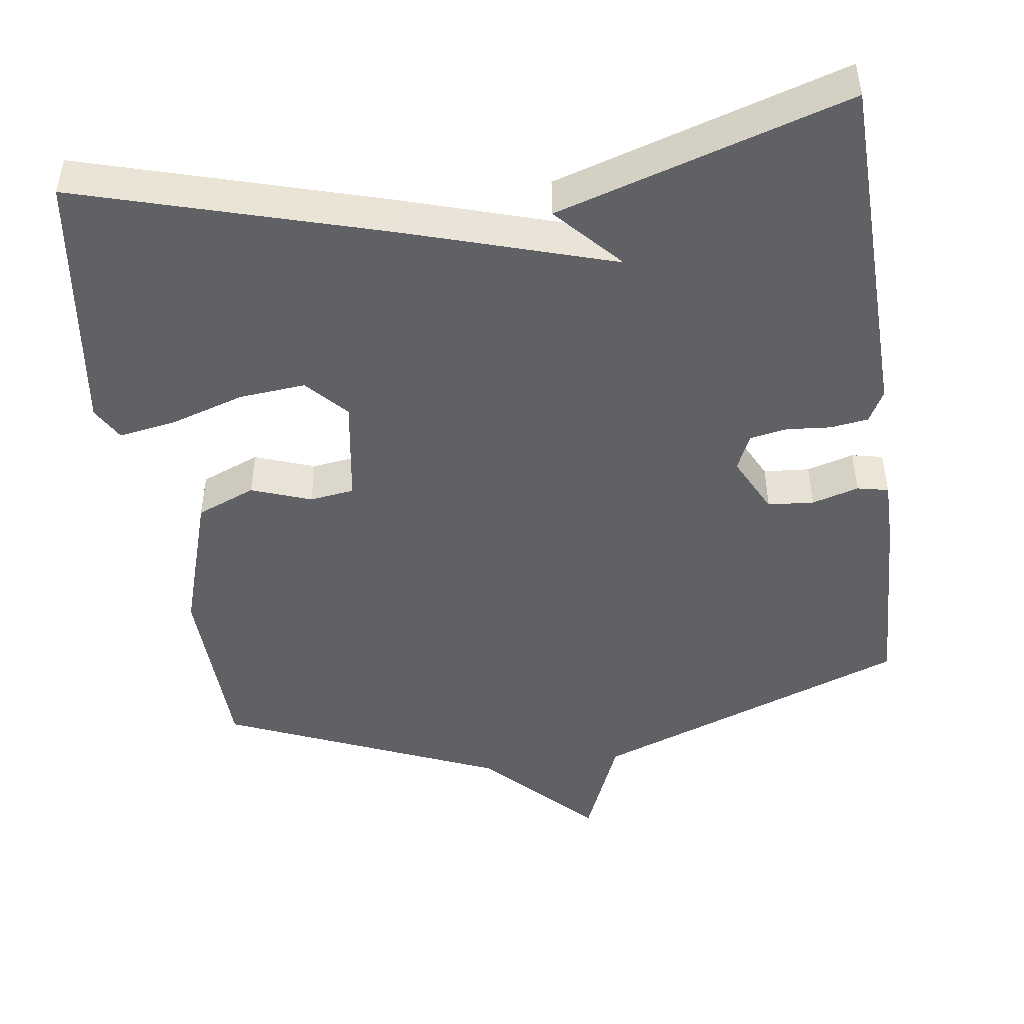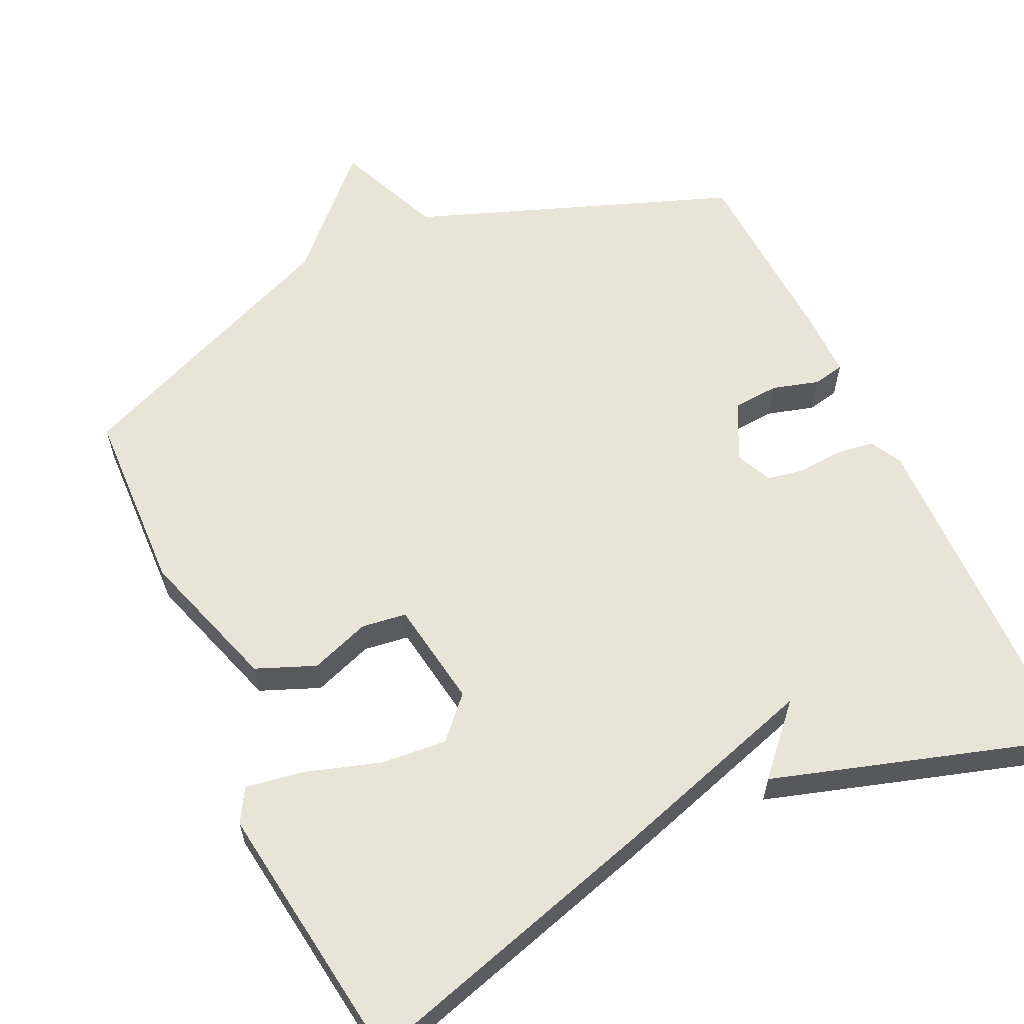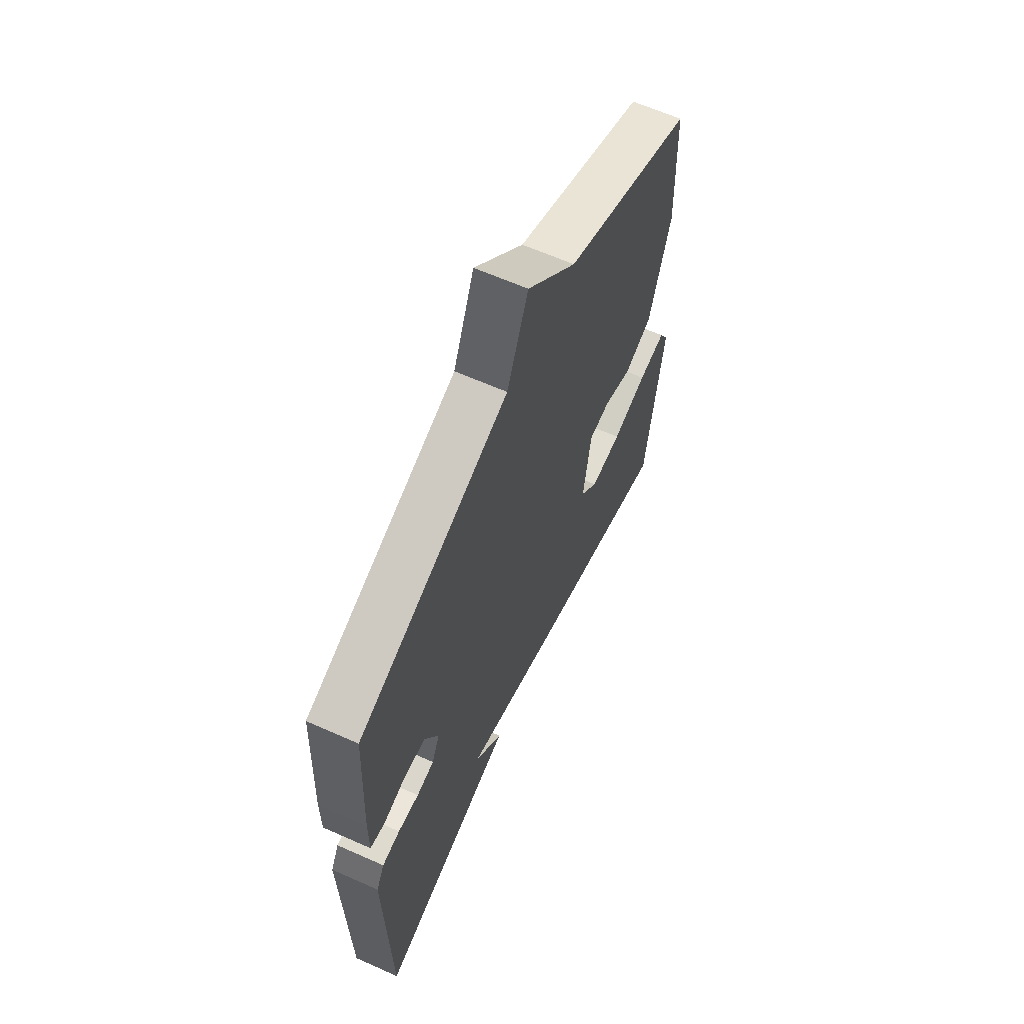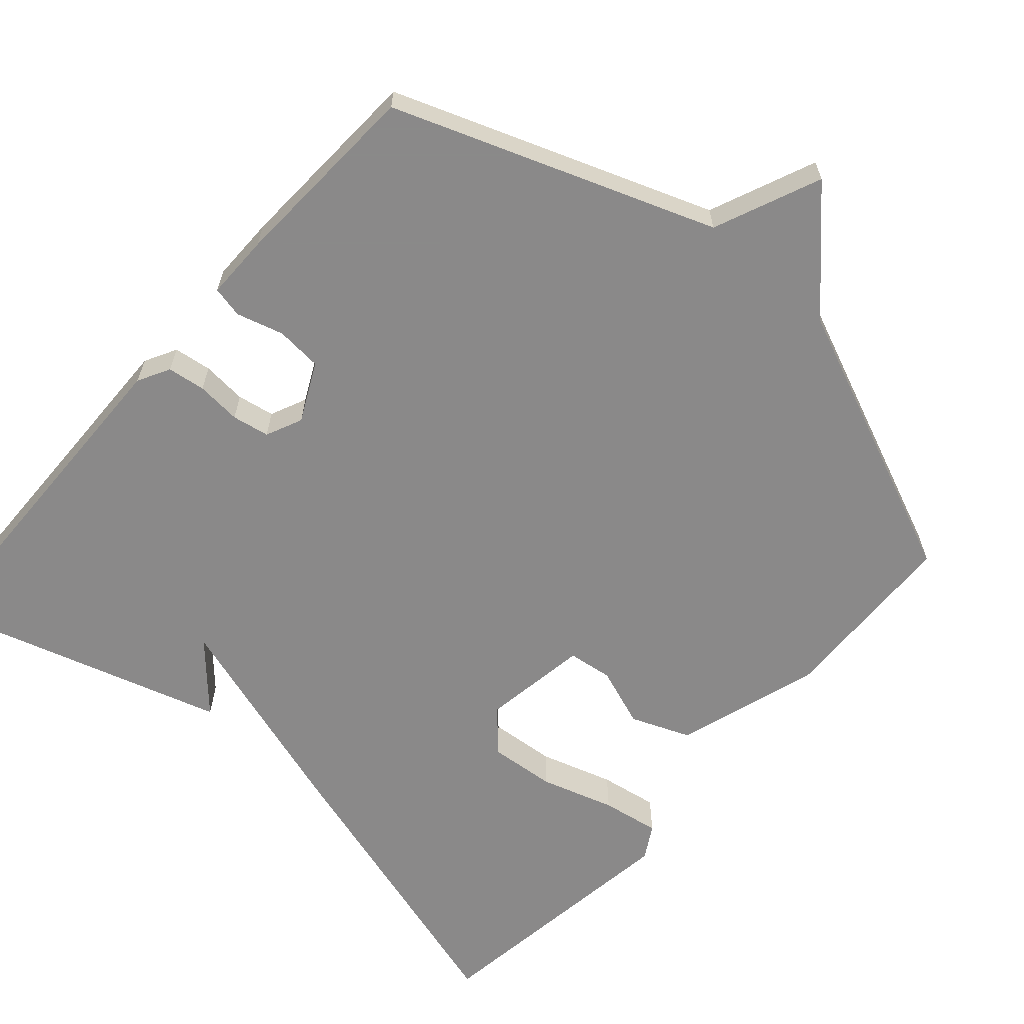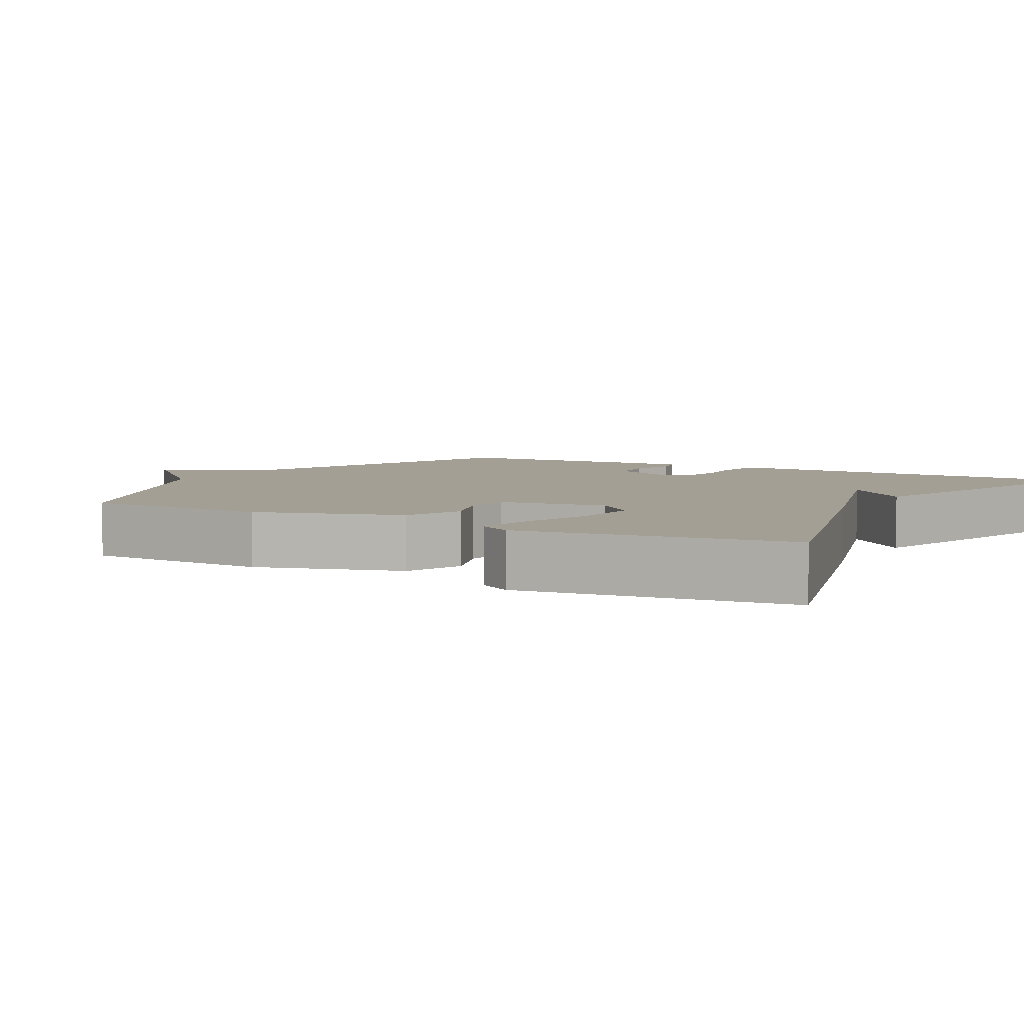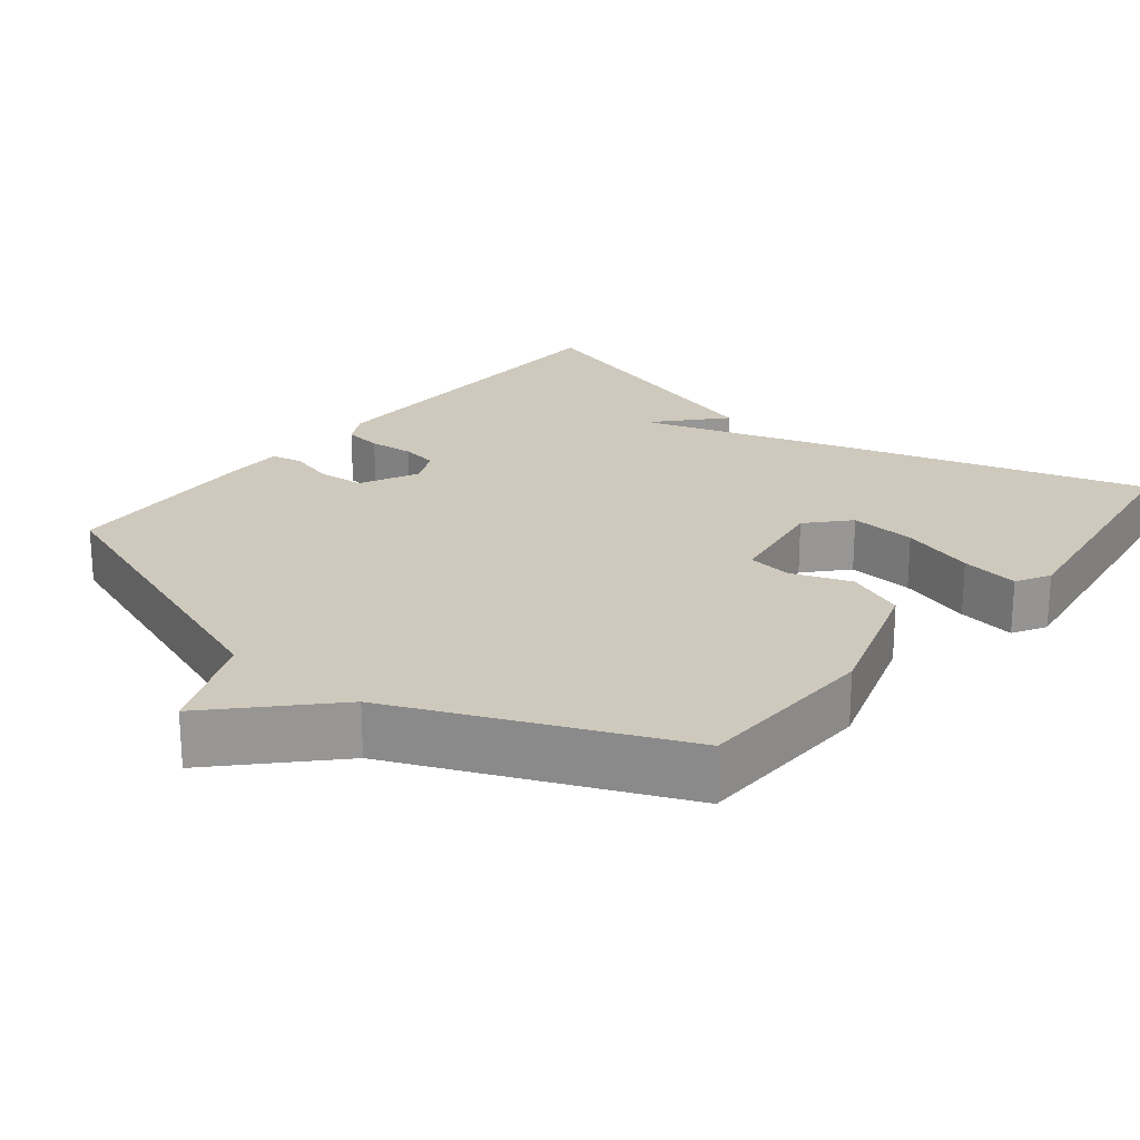
<metadata>
{"format":"obj","ext":"obj","renderer":"f3d","projection":"perspective","resolution":1024,"background":"white","views":[{"elev":-47.2,"azim":-171.9,"up":"+Y"},{"elev":60.2,"azim":155.0,"up":"+Y"},{"elev":62.9,"azim":-65.7,"up":"+Z"},{"elev":-63.3,"azim":-41.5,"up":"+Y"},{"elev":5.3,"azim":119.6,"up":"+Y"},{"elev":22.6,"azim":38.6,"up":"+Y"}]}
</metadata>
<code>
v -0.5 0.07 0.5
v -0.073 0.07 0.658
v -0.013 0.07 0.801
v 0.127 0.07 0.658
v 0.5 0.07 0.5
v 0.509 0.07 0.25
v 0.448 0.07 0.058
v 0.369 0.07 0.026
v 0.289 0.07 0.055
v 0.229 0.07 0.047
v 0.207 0.07 -0.096
v 0.257 0.07 -0.15
v 0.346 0.07 -0.142
v 0.445 0.07 -0.111
v 0.523 0.07 -0.098
v 0.549 0.07 -0.143
v 0.5 0.07 -0.5
v 0.092 0.07 -0.38
v -0.189 0.07 -0.292
v -0.108 0.07 -0.38
v -0.5 0.07 -0.5
v -0.512 0.07 -0.026
v -0.489 0.07 0.017
v -0.438 0.07 0.024
v -0.378 0.07 0.019
v -0.328 0.07 0.028
v -0.306 0.07 0.077
v -0.345 0.07 0.155
v -0.407 0.07 0.16
v -0.47 0.07 0.142
v -0.512 0.07 0.151
v -0.512 0.07 0.238
v -0.5 0 0.5
v -0.073 0 0.658
v -0.013 0 0.801
v 0.127 0 0.658
v 0.5 0 0.5
v 0.509 0 0.25
v 0.448 0 0.058
v 0.369 0 0.026
v 0.289 0 0.055
v 0.229 0 0.047
v 0.207 0 -0.096
v 0.257 0 -0.15
v 0.346 0 -0.142
v 0.445 0 -0.111
v 0.523 0 -0.098
v 0.549 0 -0.143
v 0.5 0 -0.5
v 0.092 0 -0.38
v -0.189 0 -0.292
v -0.108 0 -0.38
v -0.5 0 -0.5
v -0.512 0 -0.026
v -0.489 0 0.017
v -0.438 0 0.024
v -0.378 0 0.019
v -0.328 0 0.028
v -0.306 0 0.077
v -0.345 0 0.155
v -0.407 0 0.16
v -0.47 0 0.142
v -0.512 0 0.151
v -0.512 0 0.238
f 32 1 2
f 31 32 2
f 30 31 2
f 29 30 2
f 28 29 2
f 27 28 2
f 23 24 25
f 22 23 25
f 21 22 25
f 21 25 26
f 19 20 21
f 19 21 26 27
f 16 17 18
f 15 16 18
f 14 15 18
f 13 14 18
f 12 13 18 19
f 11 12 19 27
f 7 8 9
f 6 7 9
f 5 6 9
f 4 5 9
f 4 9 10
f 10 11 27
f 4 10 27
f 3 4 27
f 2 3 27
f 34 33 64
f 34 64 63
f 34 63 62
f 34 62 61
f 34 61 60
f 34 60 59
f 57 56 55
f 57 55 54
f 57 54 53
f 58 57 53
f 53 52 51
f 59 58 53 51
f 50 49 48
f 50 48 47
f 50 47 46
f 50 46 45
f 51 50 45 44
f 59 51 44 43
f 41 40 39
f 41 39 38
f 41 38 37
f 41 37 36
f 42 41 36
f 59 43 42
f 59 42 36
f 59 36 35
f 59 35 34
f 1 33 34 2
f 2 34 35 3
f 3 35 36 4
f 4 36 37 5
f 5 37 38 6
f 6 38 39 7
f 7 39 40 8
f 8 40 41 9
f 9 41 42 10
f 10 42 43 11
f 11 43 44 12
f 12 44 45 13
f 13 45 46 14
f 14 46 47 15
f 15 47 48 16
f 16 48 49 17
f 17 49 50 18
f 18 50 51 19
f 19 51 52 20
f 20 52 53 21
f 21 53 54 22
f 22 54 55 23
f 23 55 56 24
f 24 56 57 25
f 25 57 58 26
f 26 58 59 27
f 27 59 60 28
f 28 60 61 29
f 29 61 62 30
f 30 62 63 31
f 31 63 64 32
f 32 64 33 1

</code>
